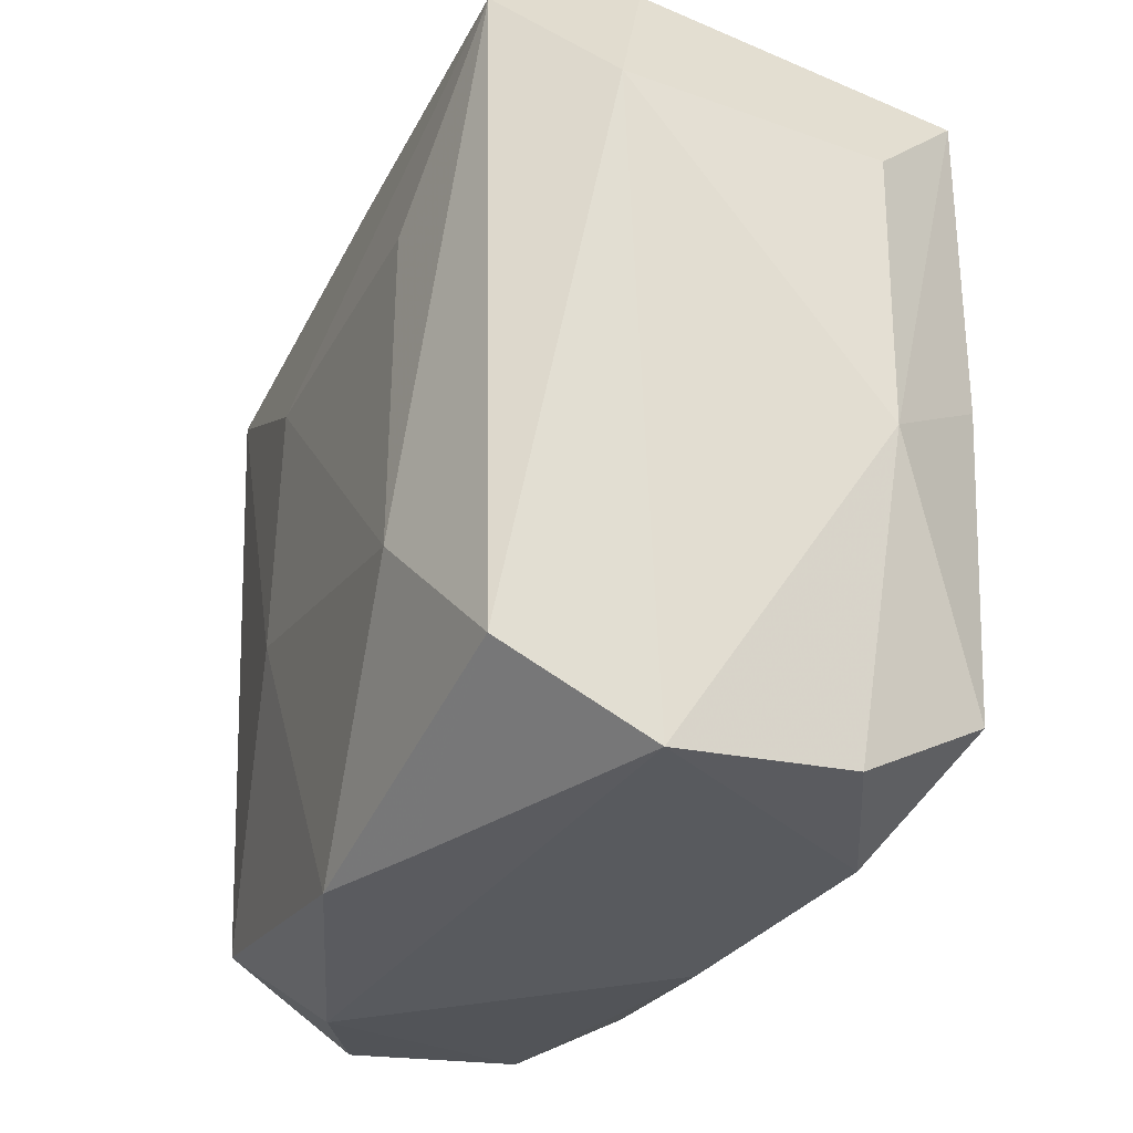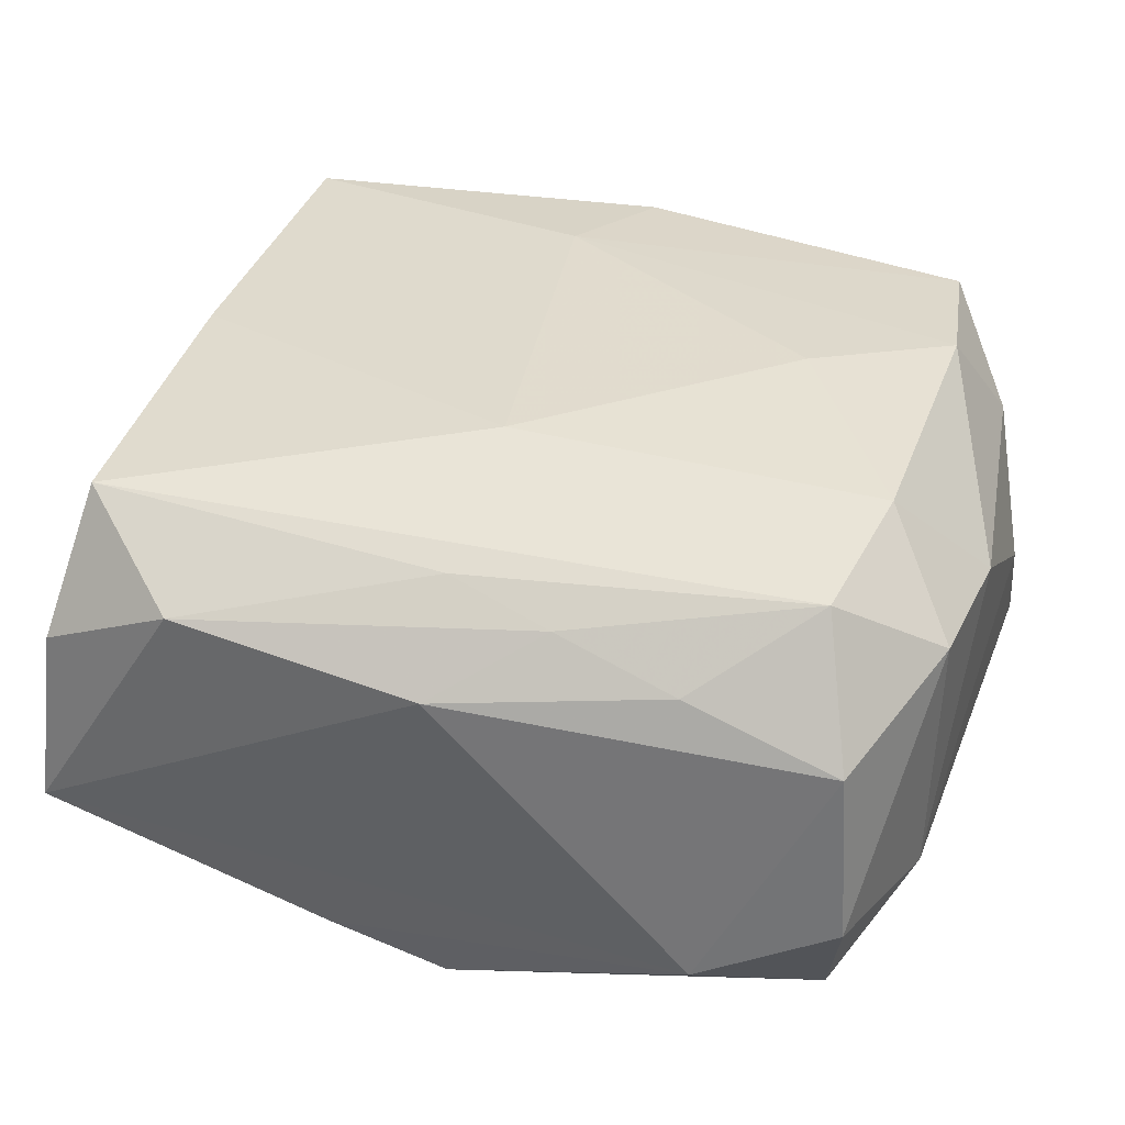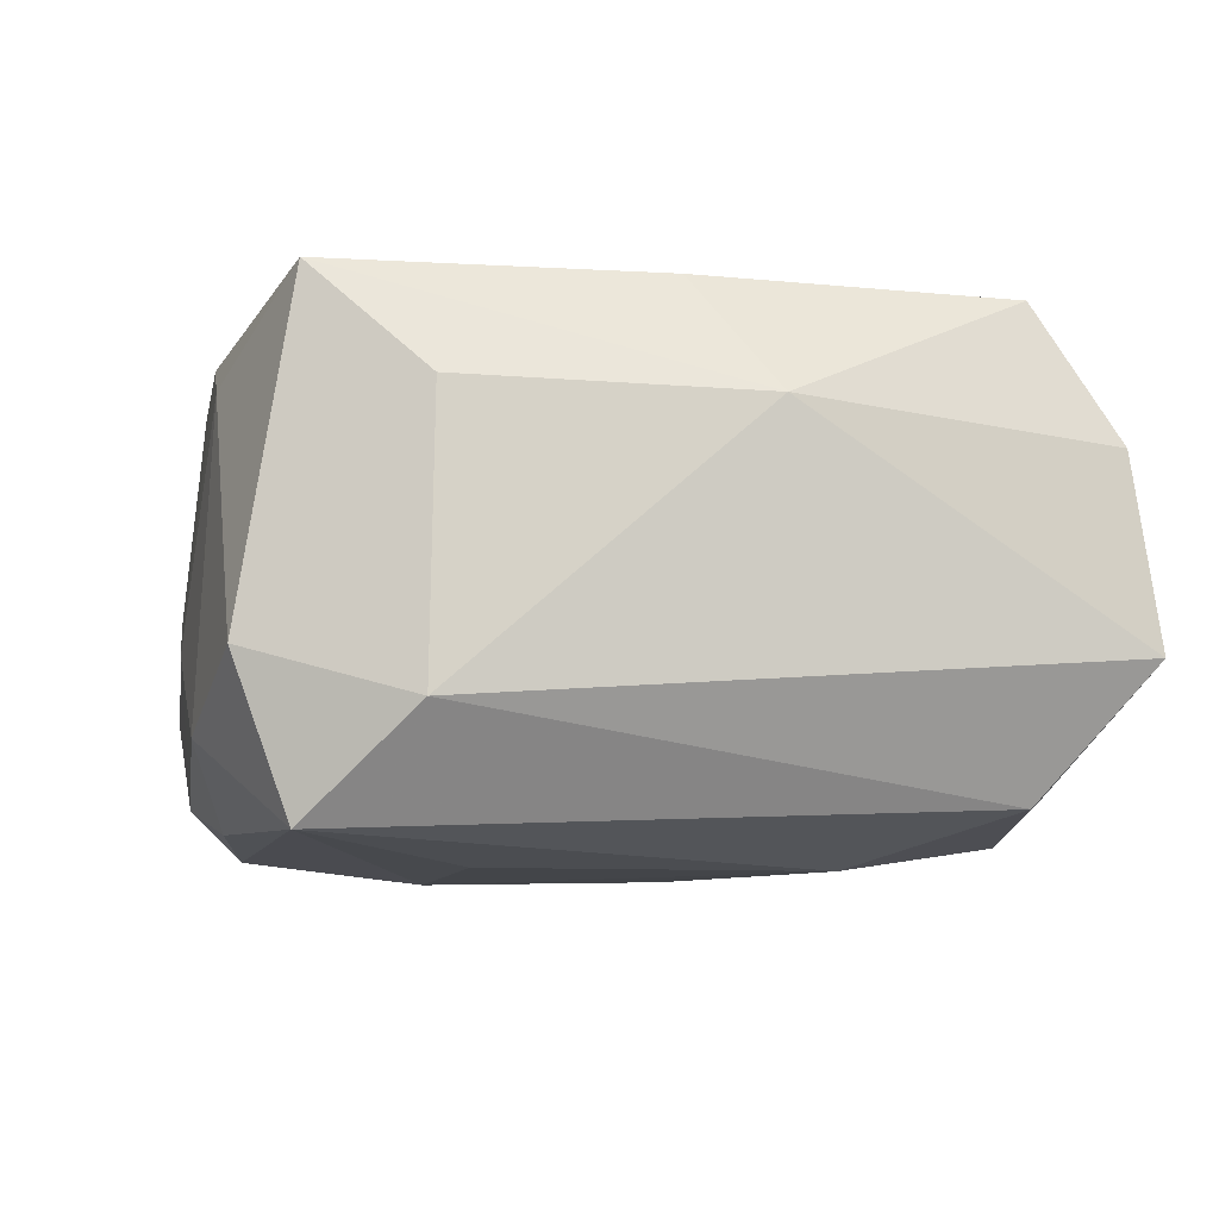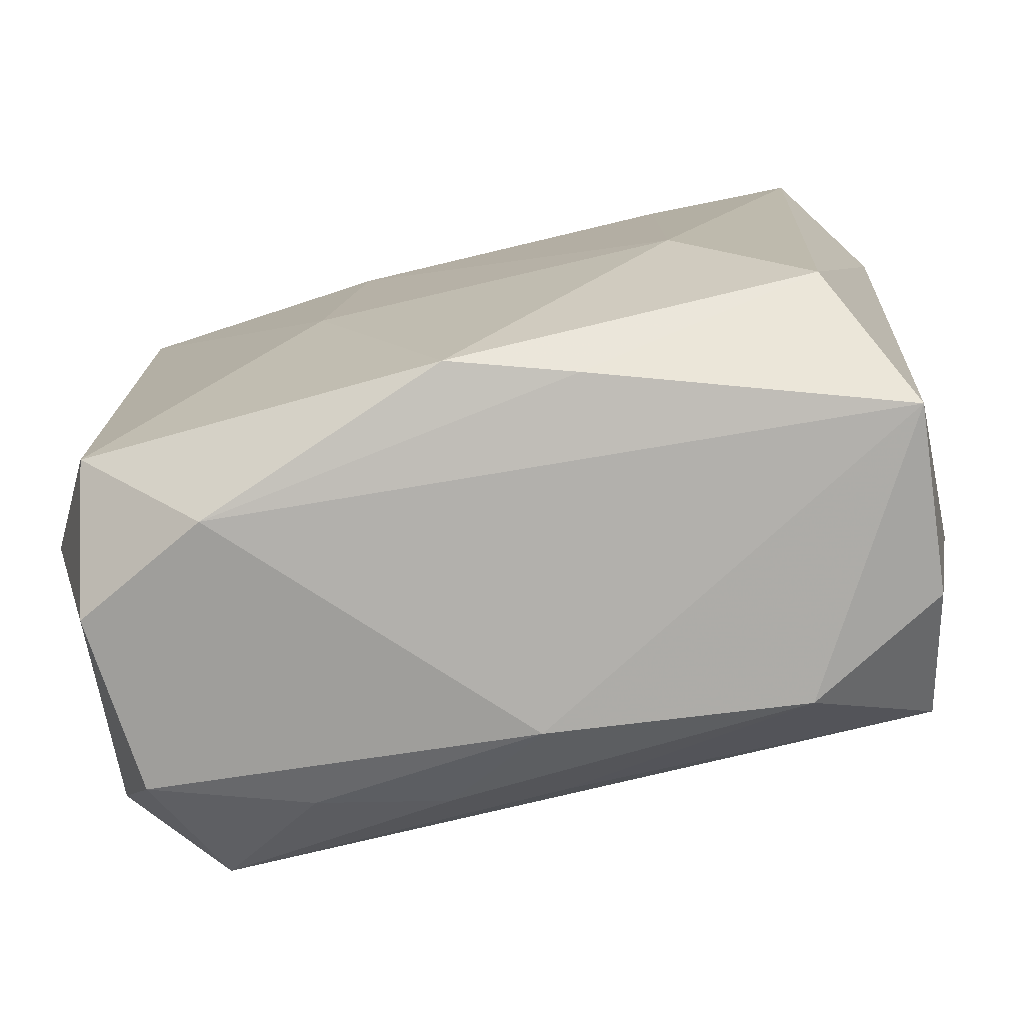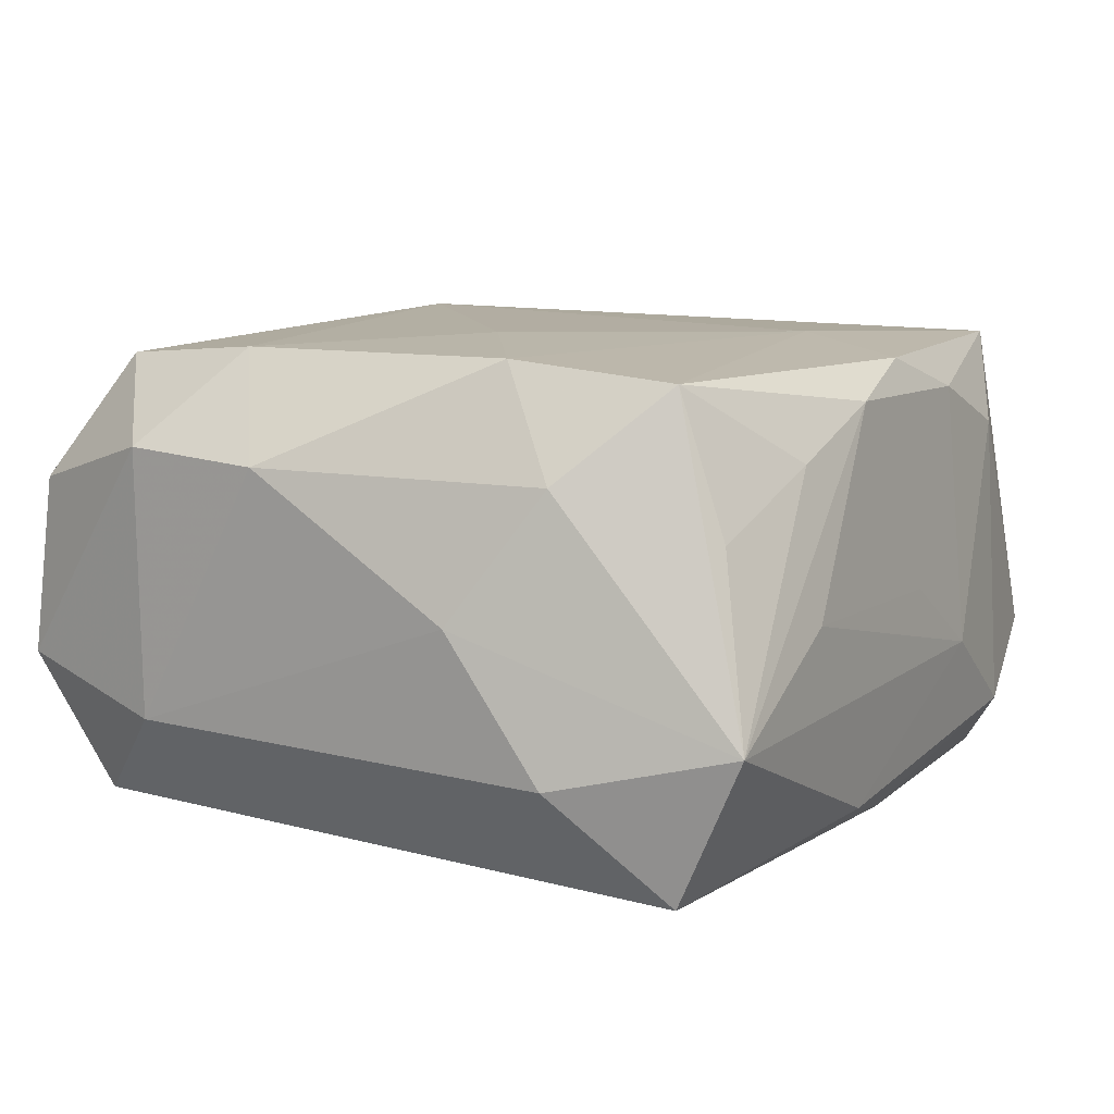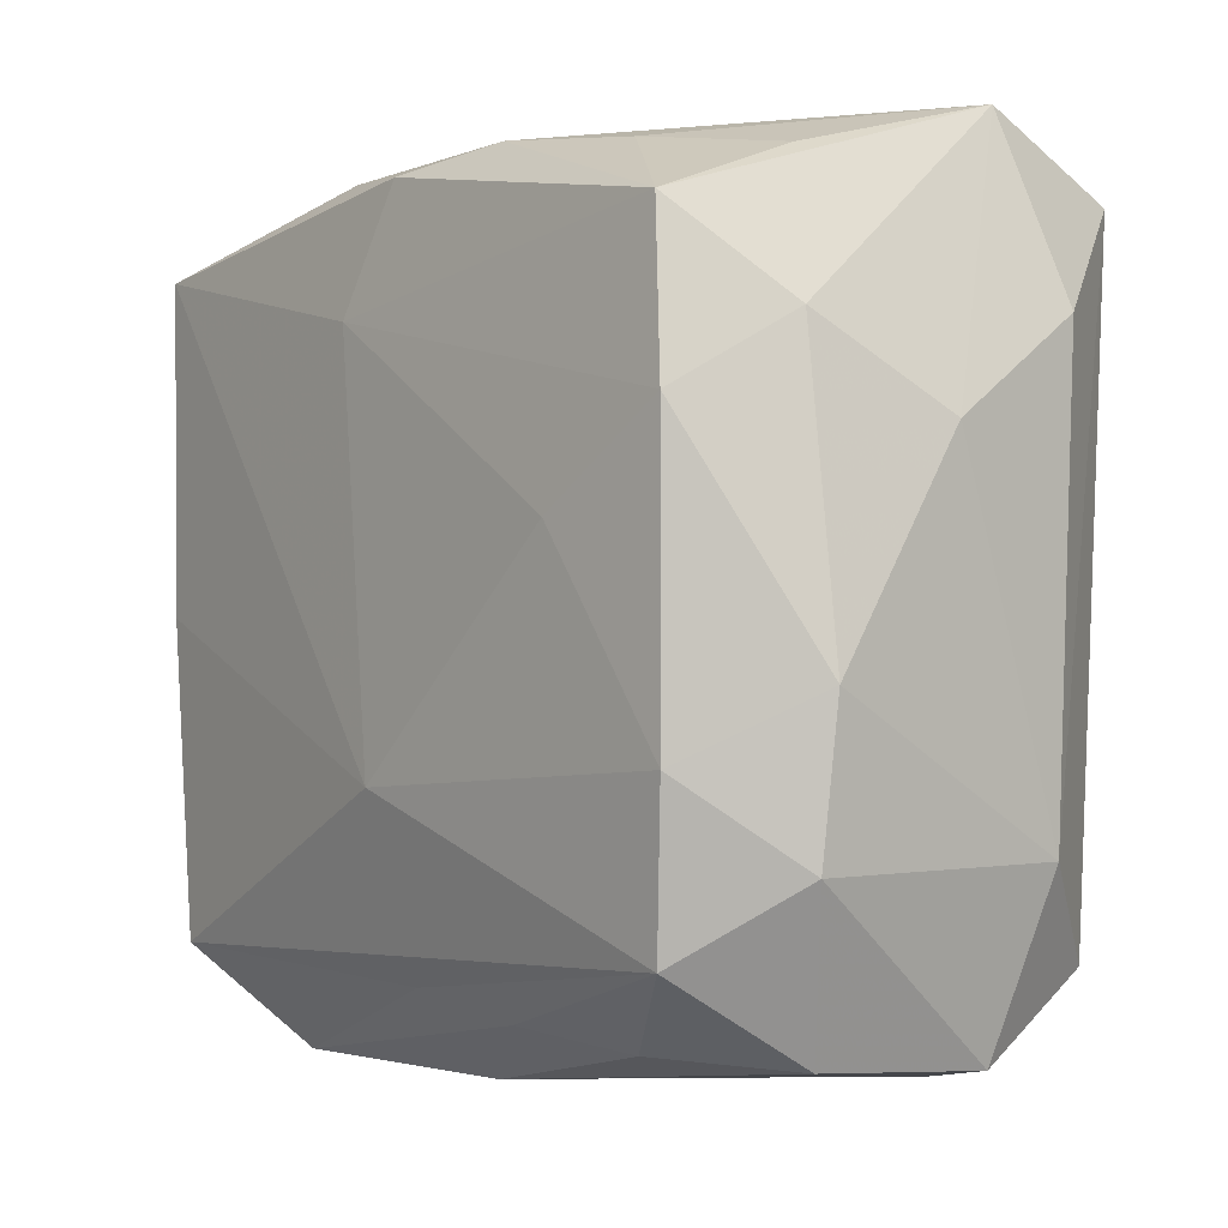
<metadata>
{"format":"obj","ext":"obj","renderer":"f3d","projection":"perspective","resolution":1024,"background":"white","views":[{"elev":-31.5,"azim":-113.3,"up":"+Y"},{"elev":36.6,"azim":18.7,"up":"+Z"},{"elev":-8.6,"azim":-99.2,"up":"+Z"},{"elev":-78.4,"azim":-166.4,"up":"+Y"},{"elev":9.8,"azim":120.0,"up":"+Z"},{"elev":-1.2,"azim":51.4,"up":"+Y"}]}
</metadata>
<code>
v -0.02819 -0.008662 5.454e-05
v 0.009242 -0.005377 -0.01674
v 0.01537 0.004204 0.01714
v 0.02979 0.00917 0.001226
v -0.02639 -0.02733 -0.005845
v -0.02538 -0.02584 0.006197
v 0.006564 0.02538 0.01311
v 0.02452 -0.02012 -0.01332
v -0.001029 0.02419 0.01518
v -0.0003427 -0.01021 0.01754
v 0.01556 0.02666 0.0006724
v -0.01654 0.02501 0.009581
v 0.01525 -0.02406 0.01063
v -0.01684 0.02596 -0.01021
v -0.02882 0.01362 0.008257
v 0.02526 -0.02418 0.007256
v -0.02263 -0.02057 -0.01404
v 0.007071 -0.02305 0.0128
v -0.0003167 0.02381 -0.01454
v -0.008544 0.02501 0.01273
v -0.008061 0.02666 -0.004494
v -0.0007235 0.0264 0.0002856
v -0.02578 0.0208 0.01509
v -0.01627 -0.02686 0.01073
v 0.0002315 -0.0271 0.00868
v -0.02381 -0.02065 0.01499
v 0.007387 0.02582 -0.01252
v 0.02397 -0.008616 0.01633
v 0.02617 -0.02492 -0.00432
v 0.01422 0.02488 0.01002
v 0.02262 -0.01878 0.01544
v 0.0007566 -0.02568 -0.01478
v -0.02882 -0.005442 0.007904
v -0.00711 -0.02631 -0.01228
v 0.0223 0.02048 0.01528
v 0.02526 0.0221 -0.01482
v 0.02407 0.01016 0.01642
v -2.146e-05 -0.02151 0.01426
v -0.02538 0.0207 -0.01579
v 0.01721 -0.02661 -0.008882
v -0.01451 -0.01143 -0.01716
v -0.004588 0.01625 0.01631
v 0.02931 0.01537 -0.007779
v 0.02877 -0.01383 -0.007087
v -0.01472 0.0101 -0.01713
v 0.02979 -0.004424 0.009701
v 0.02593 0.02666 -0.005149
v -0.02961 0.01398 -0.009105
v -0.02571 0.02421 -0.006046
v 0.02906 -0.01395 0.01027
v 0.02275 0.0238 0.006269
v -0.02519 -0.0003874 0.01528
v 0.00683 0.01089 -0.01716
v 0.02709 0.01462 0.009462
f 39 36 53
f 42 23 10
f 10 28 3
f 3 42 10
f 47 43 36
f 4 43 47
f 36 27 47
f 21 11 47
f 47 27 21
f 22 11 21
f 7 47 11
f 11 22 7
f 7 22 21
f 45 39 53
f 53 41 45
f 45 41 39
f 39 41 17
f 36 39 19
f 19 27 36
f 39 49 14
f 14 19 39
f 27 19 14
f 21 27 14
f 4 47 54
f 54 47 35
f 37 3 28
f 37 54 35
f 35 42 37
f 42 3 37
f 35 7 9
f 9 42 35
f 23 42 9
f 30 7 35
f 47 7 30
f 6 33 5
f 26 33 6
f 5 24 6
f 6 24 26
f 23 33 52
f 52 33 26
f 10 23 52
f 52 26 10
f 5 33 1
f 48 49 39
f 48 1 33
f 5 1 48
f 48 17 5
f 39 17 48
f 26 24 38
f 2 41 53
f 53 36 2
f 36 8 2
f 36 43 44
f 44 8 36
f 44 43 4
f 32 17 41
f 41 2 32
f 32 2 8
f 12 49 23
f 21 14 12
f 12 14 49
f 35 47 51
f 51 30 35
f 47 30 51
f 23 49 15
f 49 48 15
f 15 33 23
f 15 48 33
f 18 38 24
f 5 17 34
f 17 32 34
f 23 9 20
f 20 12 23
f 20 9 7
f 20 7 21
f 21 12 20
f 46 44 4
f 46 50 44
f 4 54 46
f 54 37 46
f 46 37 28
f 28 50 46
f 8 44 29
f 44 50 29
f 40 34 32
f 5 34 40
f 40 32 8
f 8 29 40
f 31 50 28
f 18 13 31
f 38 18 31
f 31 28 10
f 10 26 31
f 26 38 31
f 25 24 5
f 5 40 25
f 25 18 24
f 25 13 18
f 16 31 13
f 13 25 16
f 16 29 50
f 50 31 16
f 16 40 29
f 16 25 40

</code>
